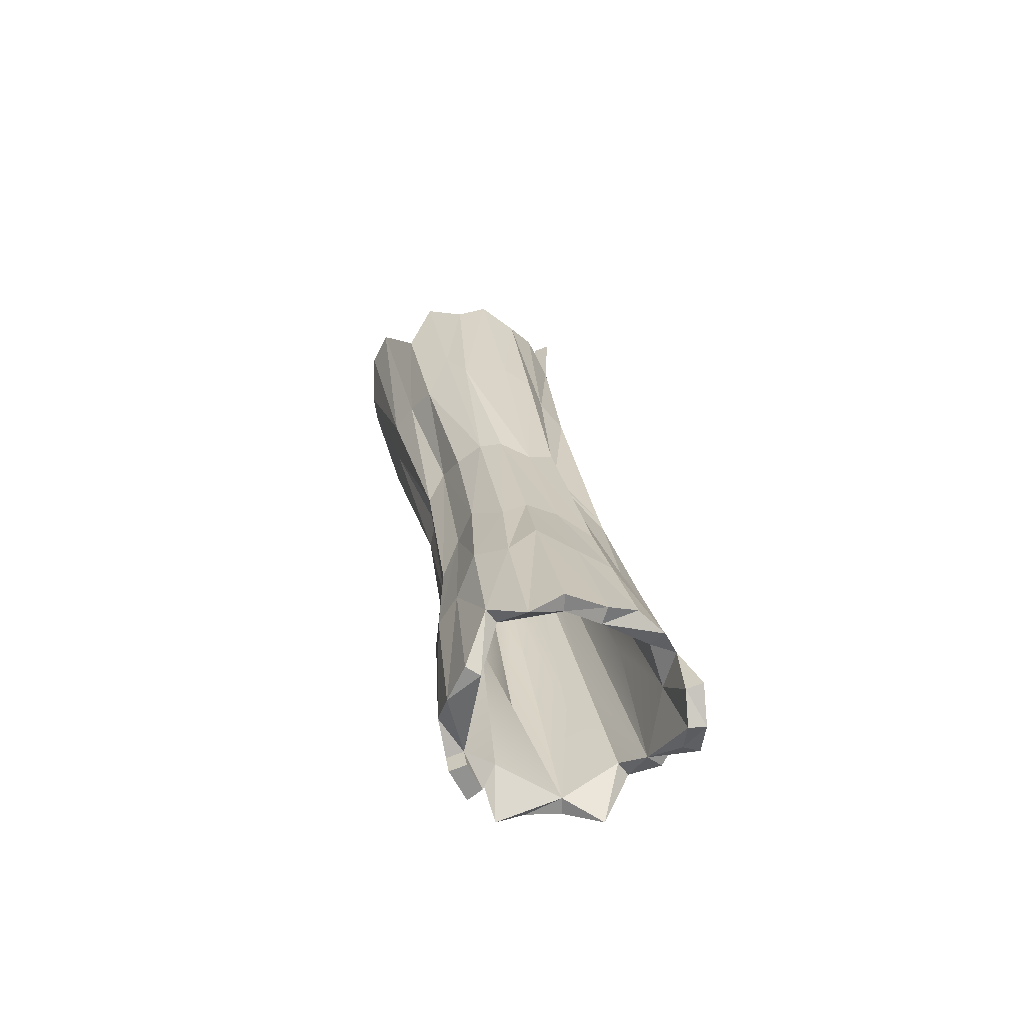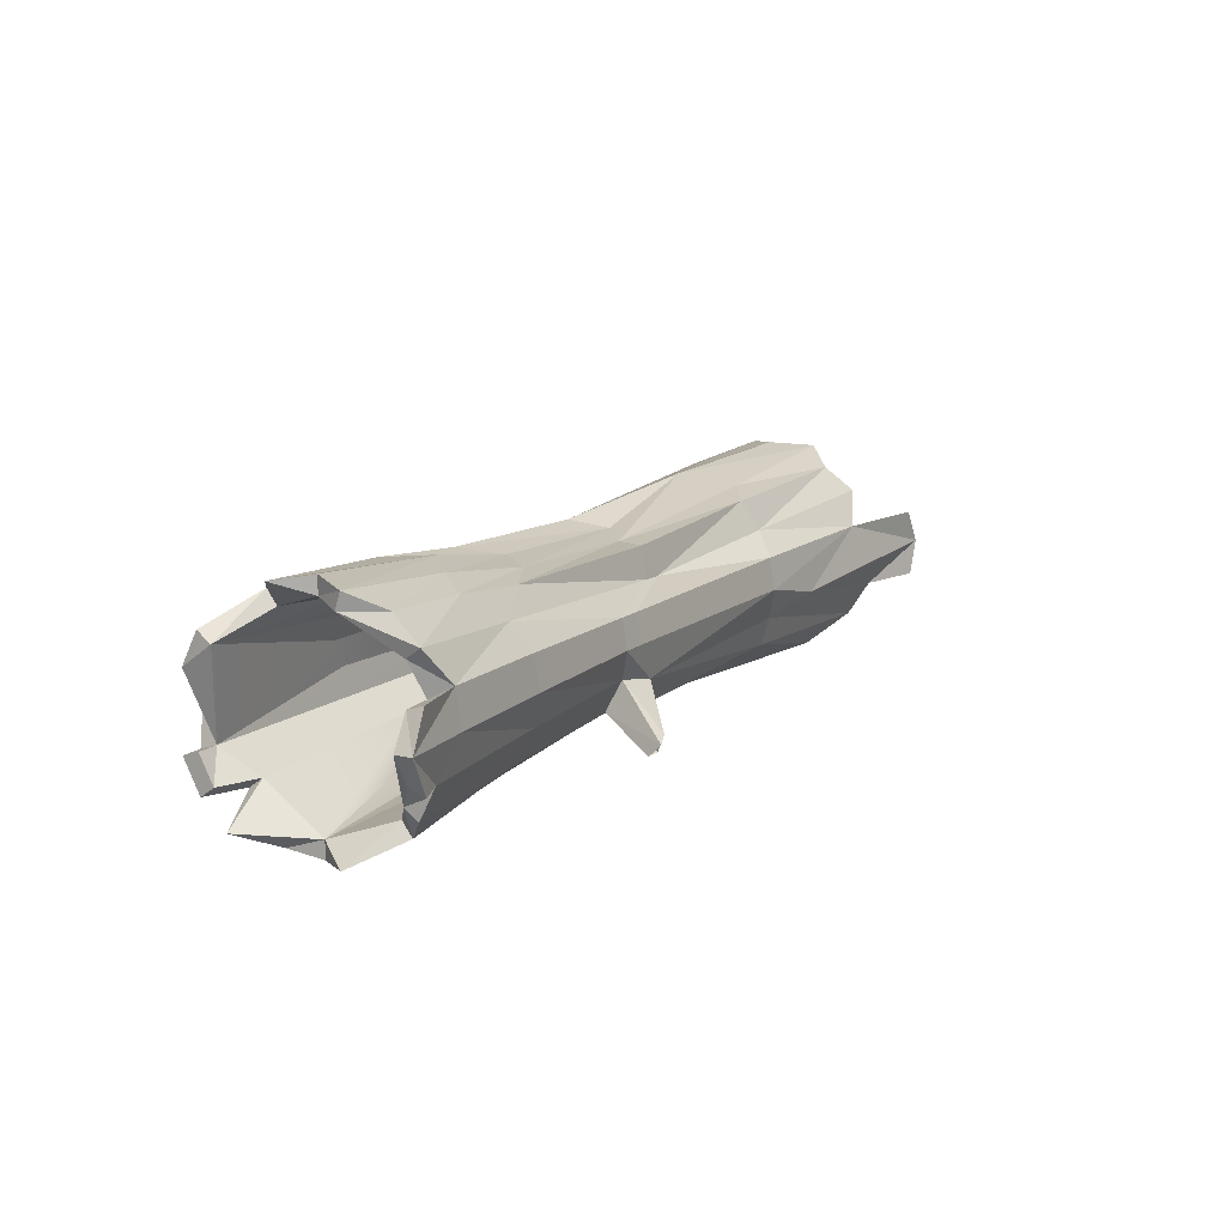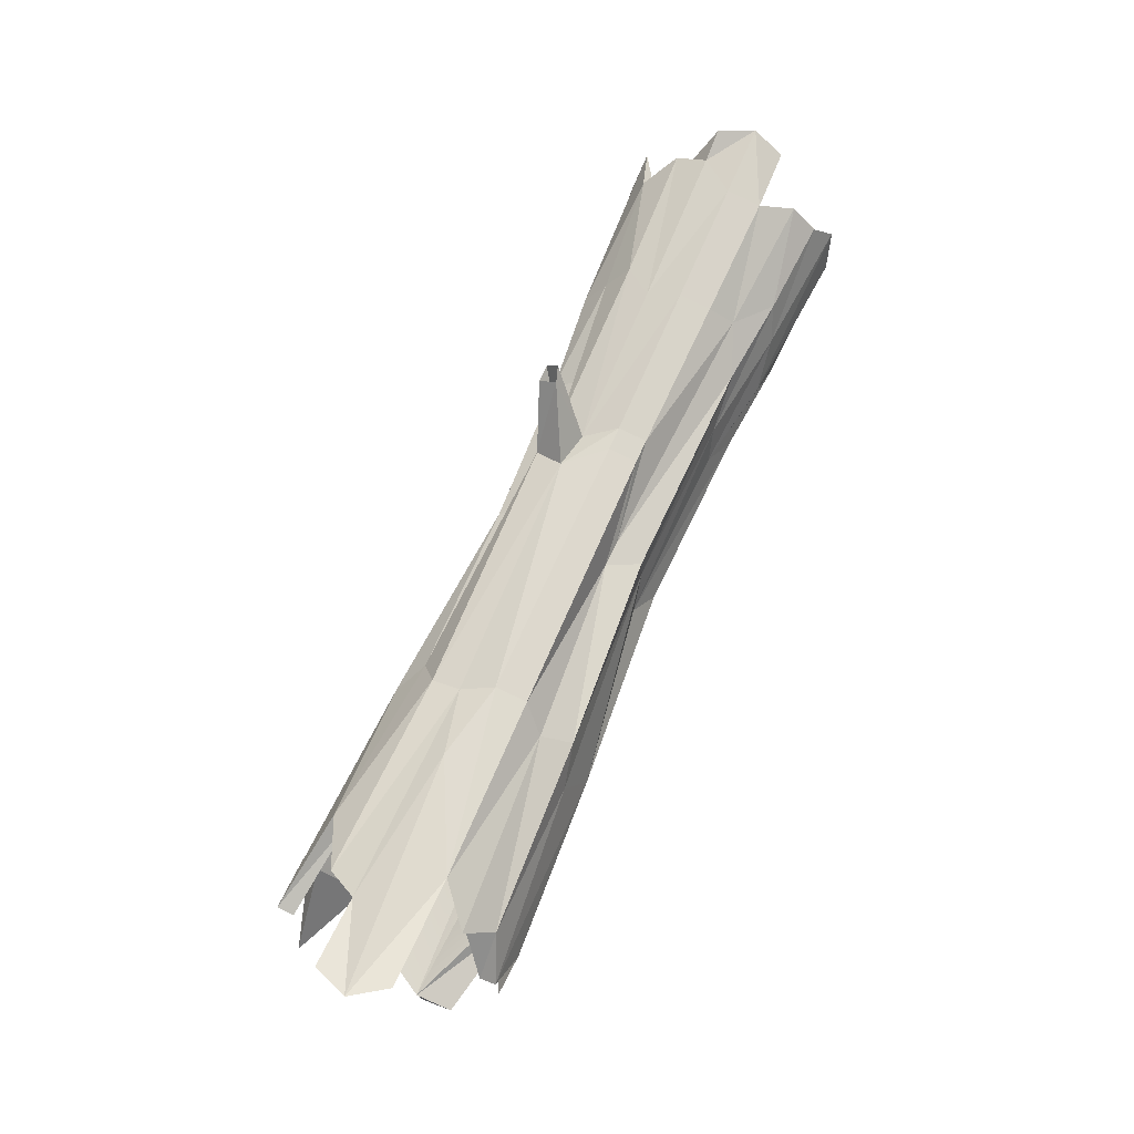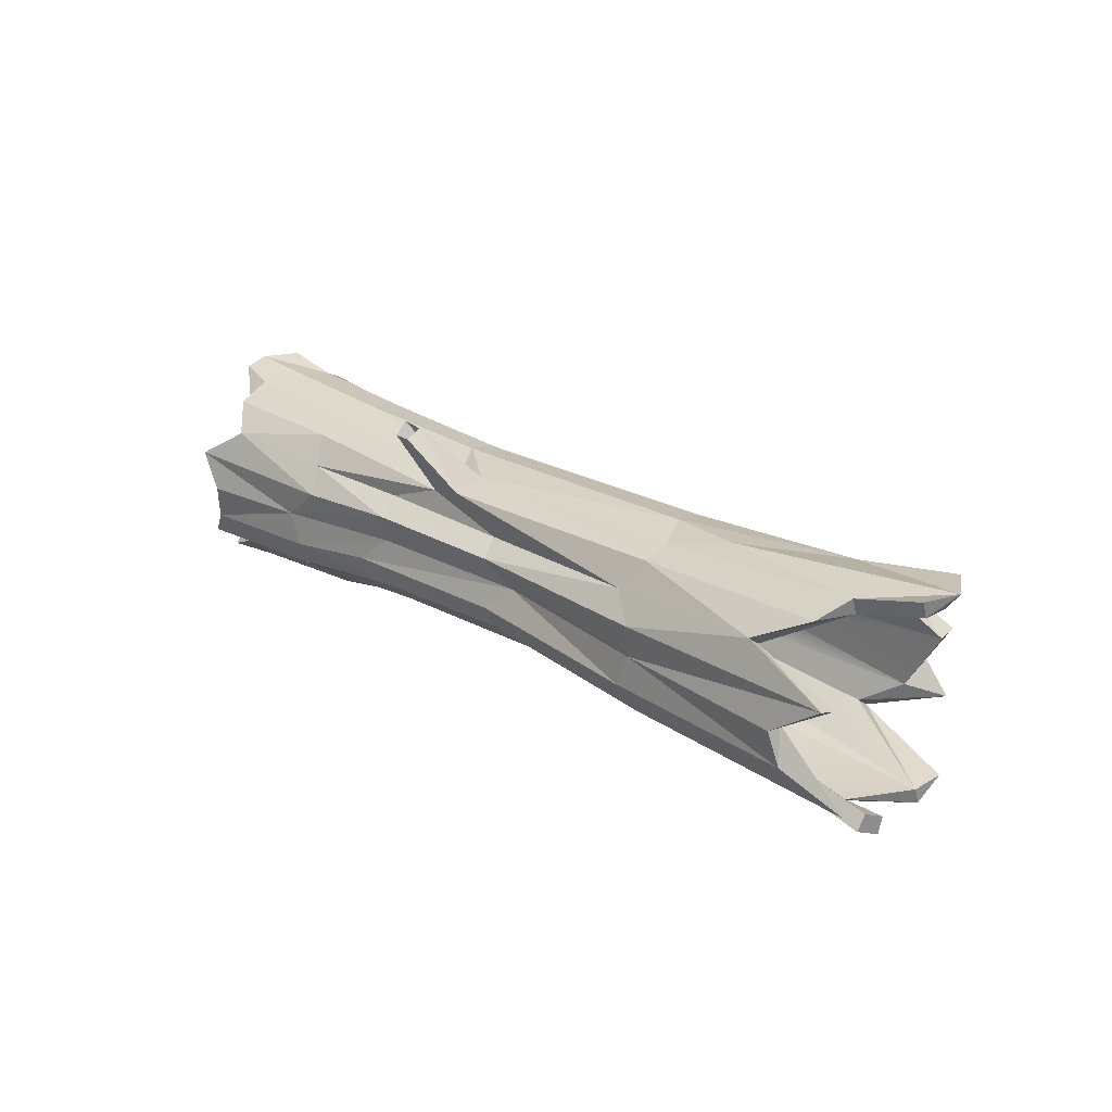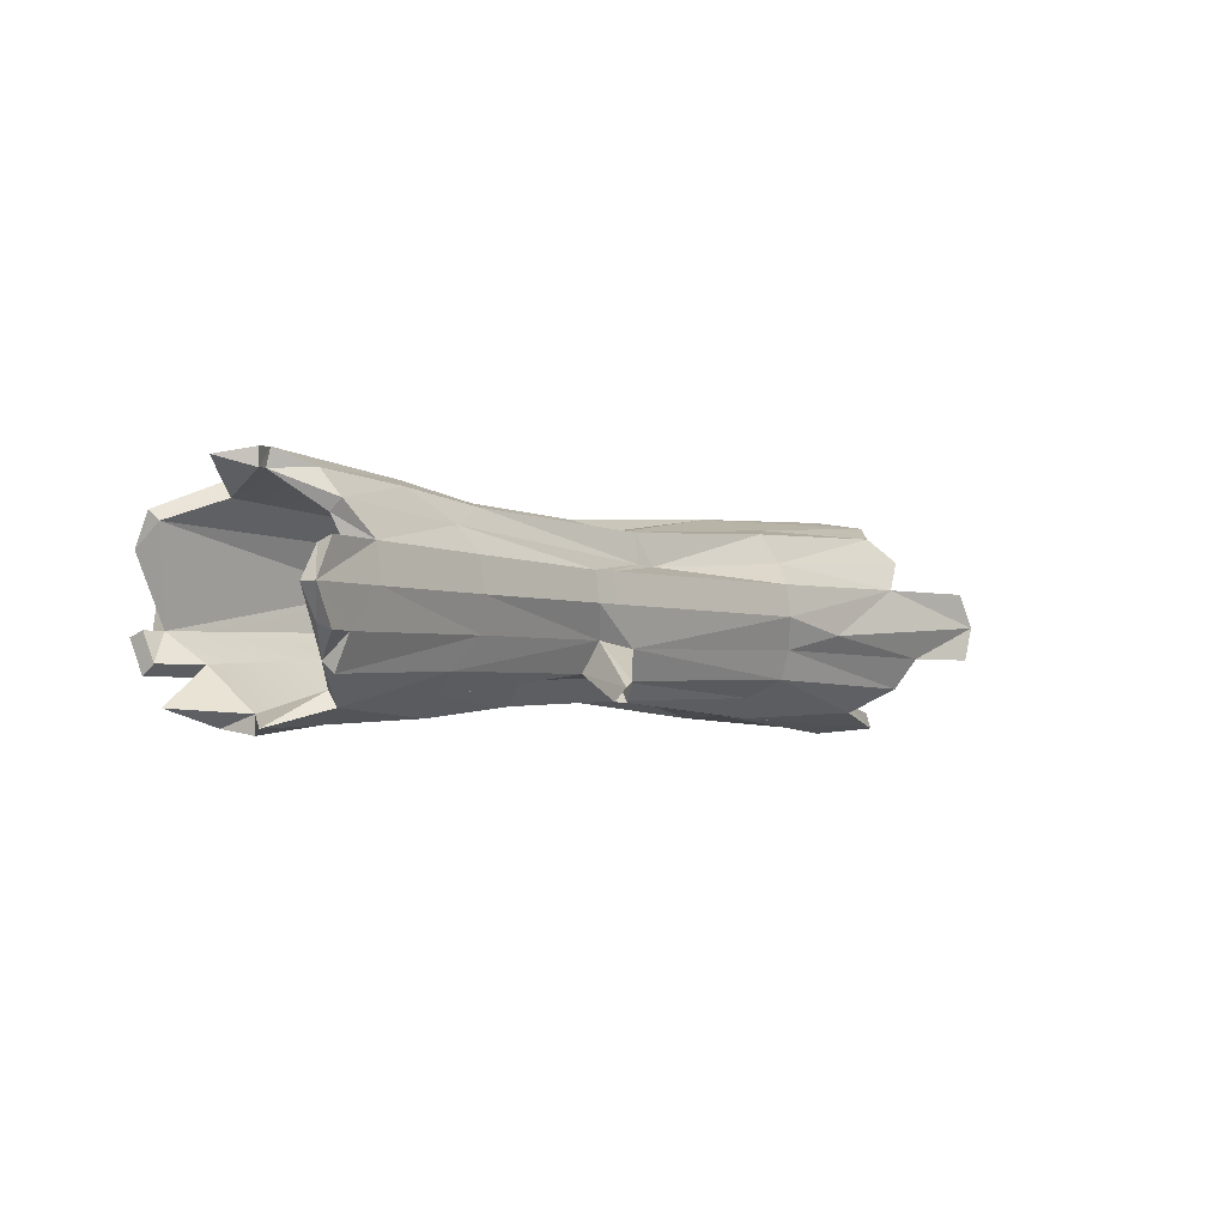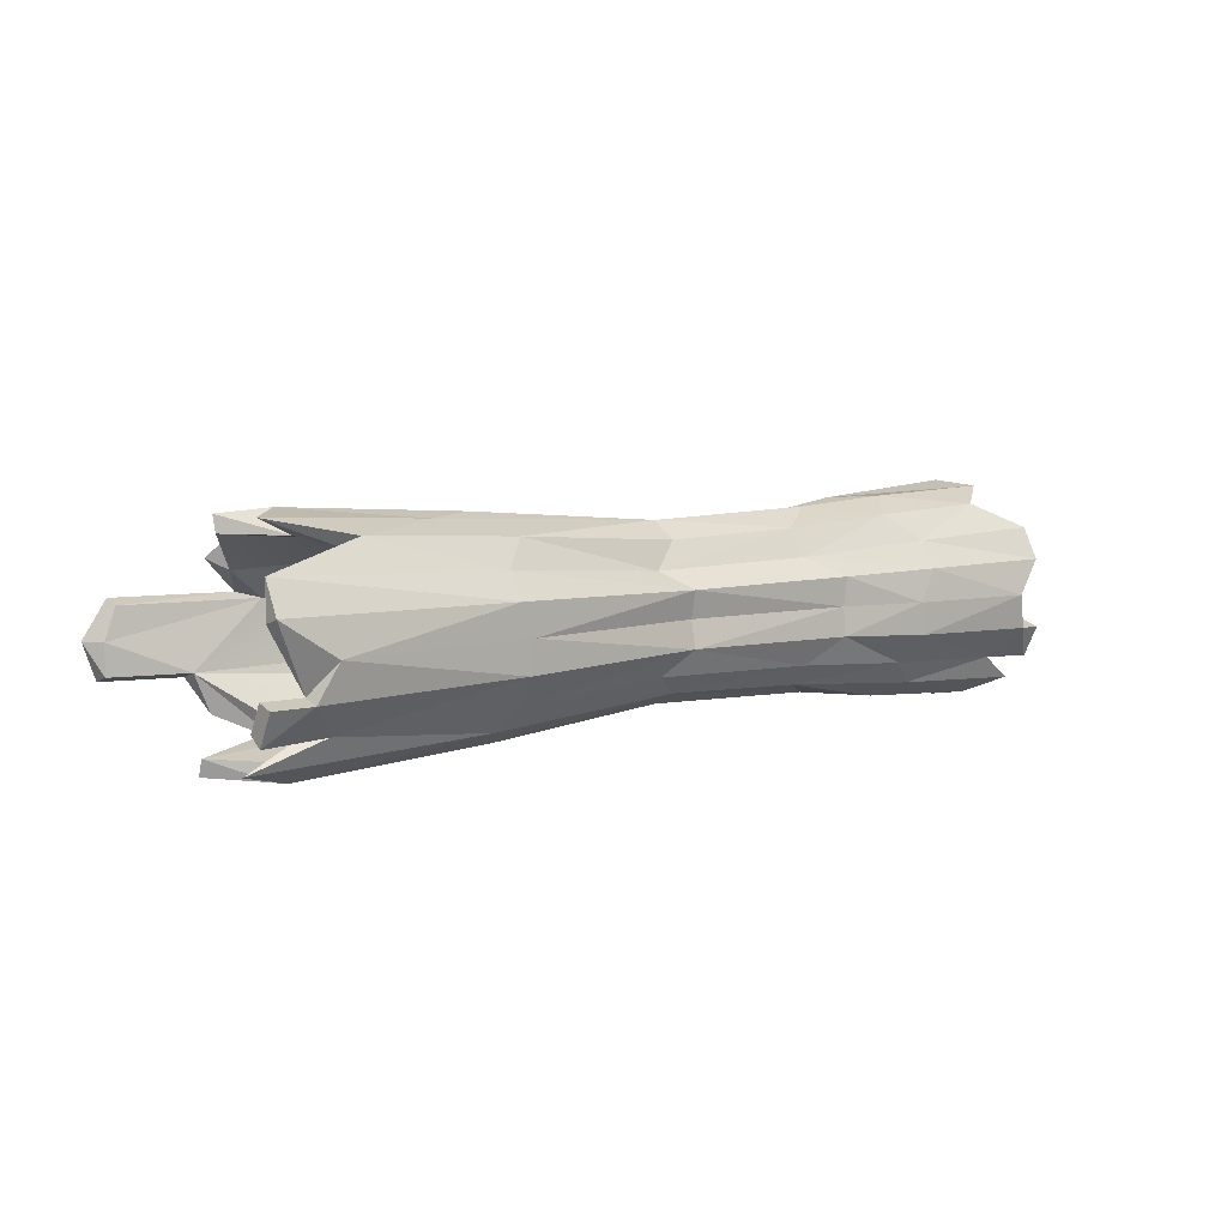
<metadata>
{"format":"obj","ext":"obj","renderer":"f3d","projection":"perspective","resolution":1024,"background":"white","views":[{"elev":24.2,"azim":81.9,"up":"+Z"},{"elev":12.8,"azim":119.3,"up":"+Z"},{"elev":70.0,"azim":-66.2,"up":"+Y"},{"elev":23.5,"azim":-134.8,"up":"+Y"},{"elev":-3.1,"azim":128.3,"up":"+Z"},{"elev":6.1,"azim":-39.7,"up":"+Z"}]}
</metadata>
<code>
g loghollow:default1
v 0.3554 1.613 2.996
v 0.4118 1.509 2.746
v -0.02767 1.206 2.787
v -0.09615 1.075 2.598
v -0.3652 0.8367 2.685
v -0.09615 0.5981 2.598
v -0.09615 0.3829 2.708
v -0.3652 0.2121 2.879
v -0.09615 0.1024 3.094
v -0.09615 0.1526 3.333
v -0.09615 0.1024 3.571
v -0.3465 0.2675 3.726
v -0.09615 0.3829 3.957
v -0.1002 0.5981 4.107
v -0.3652 0.8367 4.014
v -0.1 1.075 3.97
v -0.09615 1.29 3.957
v -0.2557 1.352 3.685
v 0.63 1.631 3.587
v 0.63 1.672 3.331
v -3.759 1.751 3.018
v -3.619 1.609 2.739
v -3.167 1.388 2.518
v -4.003 1.109 2.376
v -3.548 0.7998 2.327
v -3.63 0.4907 2.376
v -4.157 0.212 2.518
v -3.493 0.1374 2.739
v -3.78 -0.1513 3.018
v -3.609 -0.2002 3.327
v -4.08 -0.1513 3.636
v -4.08 -0.009253 3.914
v -3.167 0.212 4.136
v -3.852 0.4907 4.278
v -3.529 0.7998 4.327
v -3.852 1.109 4.278
v -3.507 1.388 4.136
v -3.648 1.609 3.914
v -3.32 1.751 3.636
v -2.415 1.752 3.188
v -3.759 1.608 3.064
v -3.167 1.299 2.639
v -4.003 1.062 2.518
v -3.548 0.7998 2.477
v -3.493 0.2587 2.827
v -3.78 -0.008634 3.064
v -4.08 -0.008634 3.589
v -3.167 0.3001 4.014
v -3.529 0.5371 4.135
v -3.852 1.062 4.135
v -3.507 1.487 3.826
v -3.167 1.608 3.589
v -4.288 1.925 3.636
v -4.496 1.927 3.327
v -4.385 1.777 3.327
v -4.288 1.782 3.589
v -4.385 1.925 3.018
v -4.385 1.782 3.064
v -4.143 -0.009253 2.739
v -4.143 -0.1513 3.018
v -4.143 -0.008634 3.064
v -4.143 0.1121 2.827
v 3.566 1.609 2.739
v 3.566 1.751 3.018
v 3.324 1.388 2.518
v 3.77 1.109 2.376
v 3.528 0.7998 2.327
v 3.571 0.4907 2.376
v 3.852 0.212 2.518
v 3.498 0.1374 2.739
v 3.651 -0.1513 3.018
v 3.56 -0.2002 3.327
v 3.811 -0.1513 3.636
v 3.811 -0.009253 3.914
v 3.324 0.212 4.136
v 3.69 0.4907 4.278
v 3.518 0.7998 4.327
v 3.69 1.109 4.278
v 3.506 1.388 4.136
v 3.506 1.609 3.914
v 3.324 1.751 3.636
v 3.324 1.8 3.327
v 3.566 1.487 2.827
v 3.324 1.299 2.639
v 3.528 0.7998 2.477
v 3.498 0.2587 2.827
v 3.845 -0.009253 2.739
v 3.845 -0.1513 3.018
v 3.845 -0.008634 3.064
v 3.845 0.1121 2.827
v 3.651 -0.008634 3.064
v 3.811 0.1121 3.826
v 3.324 0.3001 4.014
v 3.518 0.7998 4.177
v 3.69 1.062 4.135
v 3.506 1.487 3.826
v 3.324 1.65 3.327
v 3.829 1.852 3.636
v 3.974 1.855 3.327
v 3.974 1.705 3.327
v 3.829 1.71 3.589
v 3.829 1.852 3.018
v 3.829 1.71 3.064
v 0.7592 1.431 2.795
v 0.6916 1.548 3.053
v 0.8422 1.672 3.331
v 0.8422 1.631 3.587
v -0.0345 1.36 3.693
v 1.854 1.334 4.004
v 1.402 1.101 4.028
v 1.23 0.8442 4.069
v 1.567 0.5885 4.158
v 1.207 0.3578 4.001
v 1.25 0.2295 3.758
v 1.585 0.05713 3.587
v 1.561 0.07018 3.331
v 1.569 0.05713 3.075
v 1.218 0.1841 2.845
v 1.241 0.3578 2.662
v 1.562 0.5885 2.544
v 1.235 0.8442 2.605
v 1.235 1.1 2.544
v 1.274 1.247 2.739
v 0.8726 2.012 2.725
v 1.009 2.058 2.682
v 1.01 1.949 2.574
v 0.8595 1.949 2.572
v -1.834 1.613 3.048
v -1.834 1.537 2.795
v -1.682 1.289 2.638
v -1.931 1.083 2.465
v -1.931 0.802 2.491
v -1.837 0.5212 2.465
v -1.97 0.2678 2.594
v -1.803 0.136 2.795
v -1.875 -0.06232 3.048
v -1.832 -0.05706 3.329
v -1.95 -0.06232 3.61
v -1.943 0.09808 3.829
v -1.72 0.2678 4.064
v -2.346 0.5227 4.212
v -1.906 0.6738 4.242
v -2.153 1.124 4.135
v -1.806 1.336 4.064
v -1.896 1.475 3.806
v -1.72 1.666 3.61
v -1.72 1.711 3.329
v 2.367 1.552 2.782
v 2.247 1.312 2.609
v 2.143 1.086 2.45
v 2.492 0.8012 2.45
v 2.37 0.5144 2.445
v 2.543 0.2558 2.577
v 2.325 0.1405 2.782
v 2.42 -0.08132 3.04
v 2.364 -0.09094 3.327
v 2.518 -0.08132 3.614
v 2.523 0.07301 3.848
v 2.219 0.2558 4.078
v 2.441 0.5144 4.226
v 2.081 0.8004 4.21
v 2.441 1.088 4.17
v 2.644 1.351 4.084
v 2.265 1.507 3.831
v 2.219 1.684 3.614
v 2.219 1.729 3.327
v 2.154 1.64 3.04
v 0.7251 1.689 2.792
v 0.7386 1.767 2.801
v 0.6767 1.681 2.827
v 0.6683 1.679 2.814
v -0.2642 1.318 3.158
v -0.3888 1.24 3.005
v -0.2456 1.118 2.883
v -0.2799 0.9651 2.805
v -0.2646 0.6252 2.805
v -0.259 0.4451 3.005
v -0.2708 0.2721 3.158
v -0.2638 0.2452 3.328
v -0.2831 0.2721 3.498
v -0.3698 0.3503 3.652
v -0.2737 0.6252 3.851
v -0.2737 0.9651 3.851
v -0.2596 1.118 3.773
v -0.3934 1.24 3.652
v 0.3064 0.7998 2.737
v -0.3821 0.2721 3.158
v -0.8246 0.7998 3.916
v 2.109 0.3616 3.93
v 2.34 0.5694 4.036
v 2.34 1.03 4.036
v 2.224 1.238 3.93
v -0.4073 1.345 3.328
v 2.261 1.509 3.096
v 2.109 1.238 2.723
v 2.391 1.03 2.618
v 2.265 0.5694 2.618
v 1.78 0.3671 2.927
v 2.258 0.05431 3.327
v 2.417 0.09079 3.557
v -1.984 0.22 3.748
v -1.851 0.0831 3.327
v -1.818 0.3436 2.905
v -1.856 0.5783 2.645
v -1.962 0.7998 2.61
v -1.726 1.221 2.747
v -1.853 1.38 2.905
v -1.726 1.516 3.327
v -1.726 1.481 3.548
v -1.822 1.38 3.748
v -1.822 1.221 3.906
v -1.919 0.7998 4.043
g loghollow:polySurface2 loghollow:polySurface3 m_log_hollow
f 129 22 128
f 128 22 21
f 130 23 129
f 129 23 22
f 130 131 23
f 23 131 24
f 131 132 24
f 24 132 25
f 133 26 132
f 132 26 25
f 133 134 26
f 26 134 27
f 135 28 134
f 134 28 27
f 135 136 28
f 28 136 29
f 137 30 136
f 136 30 29
f 137 138 30
f 30 138 31
f 139 32 138
f 138 32 31
f 140 33 139
f 139 33 32
f 140 141 33
f 33 141 34
f 142 35 141
f 141 35 34
f 143 36 142
f 142 36 35
f 144 37 143
f 143 37 36
f 144 145 37
f 37 145 38
f 146 39 145
f 145 39 38
f 146 147 39
f 39 147 40
f 147 128 40
f 40 128 21
f 21 22 41
f 22 23 41
f 41 23 42
f 23 24 42
f 42 24 43
f 24 25 43
f 43 25 44
f 25 26 44
f 26 27 44
f 44 27 45
f 27 28 45
f 59 60 62
f 62 60 61
f 29 30 46
f 30 31 46
f 46 31 47
f 31 32 47
f 32 33 47
f 47 33 48
f 33 34 48
f 48 34 49
f 34 35 49
f 35 36 49
f 49 36 50
f 36 37 50
f 50 37 51
f 37 38 51
f 38 39 51
f 51 39 52
f 53 54 56
f 56 54 55
f 57 58 54
f 54 58 55
f 40 54 39
f 39 54 53
f 55 52 56
f 52 39 56
f 56 39 53
f 40 21 54
f 54 21 57
f 21 41 57
f 57 41 58
f 52 55 41
f 41 55 58
f 28 29 59
f 59 29 60
f 29 46 60
f 60 46 61
f 45 62 46
f 46 62 61
f 45 28 62
f 62 28 59
f 104 105 148
f 148 105 167
f 123 104 149
f 149 104 148
f 123 149 122
f 122 149 150
f 121 122 151
f 151 122 150
f 120 121 152
f 152 121 151
f 120 152 119
f 119 152 153
f 118 119 154
f 154 119 153
f 118 154 117
f 117 154 155
f 116 117 156
f 156 117 155
f 116 156 115
f 115 156 157
f 115 157 114
f 114 157 158
f 113 114 159
f 159 114 158
f 113 159 112
f 112 159 160
f 112 160 111
f 111 160 161
f 110 111 162
f 162 111 161
f 109 110 163
f 163 110 162
f 108 109 164
f 164 109 163
f 108 164 107
f 107 164 165
f 106 107 166
f 166 107 165
f 106 166 105
f 105 166 167
f 64 83 63
f 63 83 65
f 65 83 84
f 65 84 66
f 66 84 85
f 66 85 67
f 67 85 68
f 68 85 69
f 69 85 86
f 69 86 70
f 87 90 88
f 88 90 89
f 71 91 72
f 72 91 73
f 73 91 92
f 73 92 74
f 74 92 75
f 75 92 93
f 75 93 76
f 76 93 94
f 76 94 77
f 77 94 78
f 78 94 95
f 78 95 79
f 79 95 80
f 80 95 96
f 80 96 81
f 81 96 97
f 98 101 99
f 99 101 100
f 100 103 99
f 99 103 102
f 98 99 81
f 81 99 82
f 97 100 101
f 97 101 81
f 81 101 98
f 82 99 64
f 64 99 102
f 64 102 83
f 83 102 103
f 103 100 83
f 83 100 97
f 70 87 71
f 71 87 88
f 71 88 91
f 91 88 89
f 89 90 91
f 91 90 86
f 86 90 70
f 70 90 87
f 169 168 170
f 170 168 171
f 20 106 1
f 1 106 105
f 19 107 20
f 20 107 106
f 18 108 19
f 19 108 107
f 109 108 17
f 17 108 18
f 110 109 16
f 16 109 17
f 111 110 15
f 15 110 16
f 14 112 15
f 15 112 111
f 13 113 14
f 14 113 112
f 114 113 12
f 12 113 13
f 11 115 12
f 12 115 114
f 10 116 11
f 11 116 115
f 117 116 9
f 9 116 10
f 8 118 9
f 9 118 117
f 119 118 7
f 7 118 8
f 6 120 7
f 7 120 119
f 121 120 5
f 5 120 6
f 122 121 4
f 4 121 5
f 123 122 3
f 3 122 4
f 2 104 3
f 3 104 123
f 1 105 124
f 124 105 125
f 125 105 104
f 125 104 126
f 104 2 126
f 126 2 127
f 1 124 2
f 2 124 127
f 2 129 1
f 1 129 128
f 3 130 2
f 2 130 129
f 3 4 130
f 130 4 131
f 5 132 4
f 4 132 131
f 6 133 5
f 5 133 132
f 6 7 133
f 133 7 134
f 8 135 7
f 7 135 134
f 8 9 135
f 135 9 136
f 10 137 9
f 9 137 136
f 10 11 137
f 137 11 138
f 12 139 11
f 11 139 138
f 13 140 12
f 12 140 139
f 13 14 140
f 140 14 141
f 15 142 14
f 14 142 141
f 15 16 142
f 142 16 143
f 17 144 16
f 16 144 143
f 17 18 144
f 144 18 145
f 19 146 18
f 18 146 145
f 19 20 146
f 146 20 147
f 20 1 147
f 147 1 128
f 149 148 65
f 65 148 63
f 149 65 150
f 150 65 66
f 150 66 151
f 151 66 67
f 152 151 68
f 68 151 67
f 152 68 153
f 153 68 69
f 154 153 70
f 70 153 69
f 154 70 155
f 155 70 71
f 156 155 72
f 72 155 71
f 156 72 157
f 157 72 73
f 157 73 158
f 158 73 74
f 159 158 75
f 75 158 74
f 159 75 160
f 160 75 76
f 160 76 161
f 161 76 77
f 162 161 78
f 78 161 77
f 163 162 79
f 79 162 78
f 164 163 80
f 80 163 79
f 165 164 81
f 81 164 80
f 166 165 82
f 82 165 81
f 166 82 167
f 167 82 64
f 148 167 63
f 63 167 64
f 125 126 168 169
f 124 125 169 170
f 126 127 171 168
f 127 124 170 171
f 49 50 212
f 174 175 186
f 175 176 186
f 177 178 187
f 178 179 187
f 179 180 181
f 189 182 188
f 182 212 188
f 212 183 188
f 188 183 184
f 209 208 193
f 208 172 193
f 193 172 194
f 172 173 194
f 94 190 188
f 191 94 188
f 94 93 190
f 190 93 189
f 95 94 191
f 95 191 192
f 96 95 192
f 97 96 193
f 83 97 194
f 84 83 195
f 85 84 196
f 196 84 195
f 86 85 198
f 198 85 197
f 91 86 198
f 92 91 200
f 200 91 199
f 93 92 189
f 92 200 181
f 92 181 189
f 190 189 188
f 191 188 184
f 191 184 192
f 96 192 185
f 185 192 184
f 96 185 193
f 193 185 209
f 194 97 193
f 83 194 173
f 83 173 195
f 195 173 174
f 196 195 174
f 85 196 186
f 186 196 174
f 85 186 197
f 197 186 176
f 198 197 176
f 198 176 177
f 91 198 187
f 187 198 177
f 91 187 199
f 199 187 179
f 200 199 181
f 181 199 179
f 47 180 202
f 202 180 179
f 46 202 178
f 178 202 179
f 46 178 203
f 203 178 177
f 203 177 204
f 204 177 176
f 205 204 175
f 175 204 176
f 43 205 175
f 43 175 206
f 206 175 174
f 207 206 173
f 173 206 174
f 41 207 172
f 172 207 173
f 41 172 208
f 210 209 185
f 211 210 184
f 184 210 185
f 50 211 183
f 183 211 184
f 212 50 183
f 49 212 182
f 201 182 181
f 181 182 189
f 47 201 180
f 180 201 181
f 47 48 201
f 201 48 182
f 46 47 202
f 45 46 203
f 45 203 44
f 44 203 204
f 205 44 204
f 43 44 205
f 42 43 206
f 41 42 207
f 207 42 206
f 52 41 208
f 209 52 208
f 51 52 210
f 210 52 209
f 211 51 210
f 50 51 211
f 48 49 182

</code>
